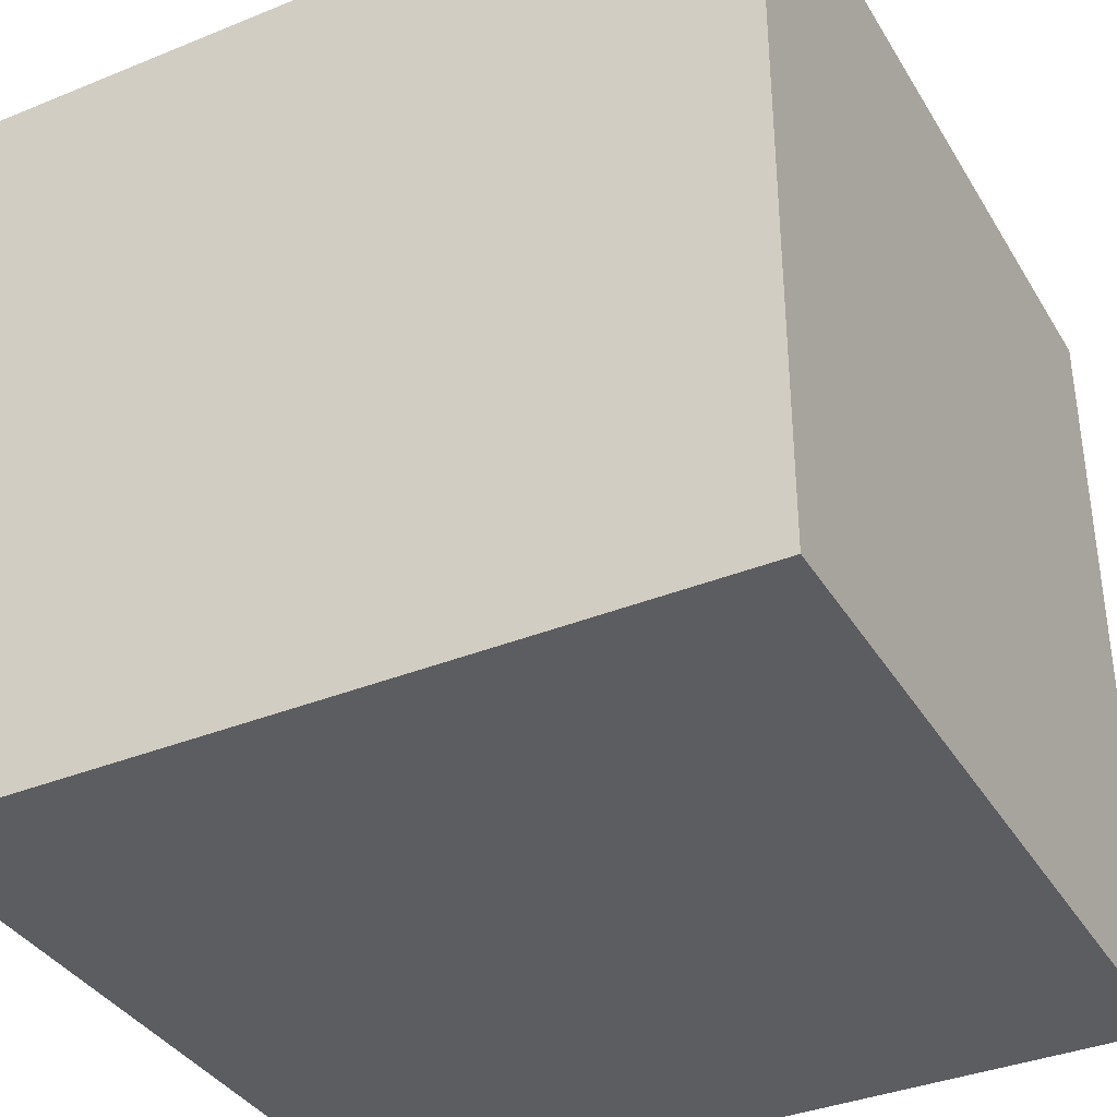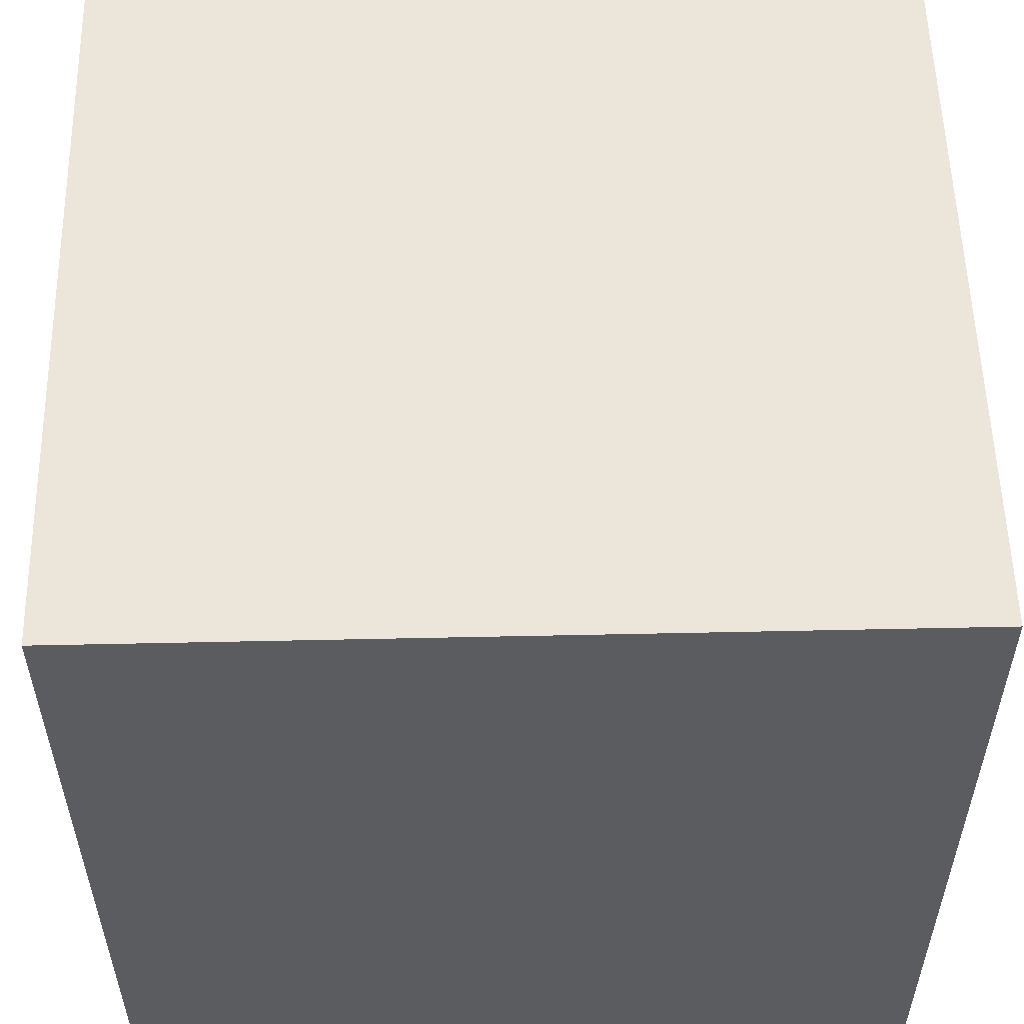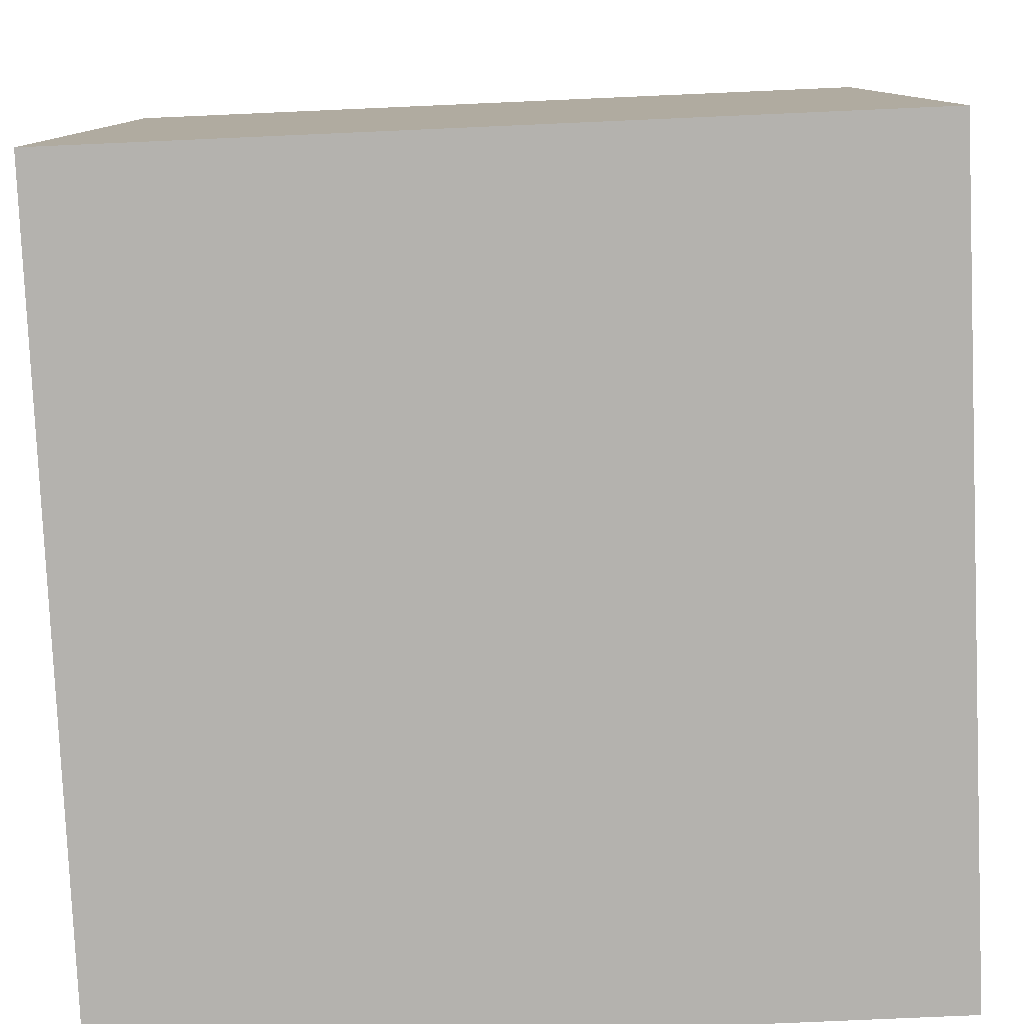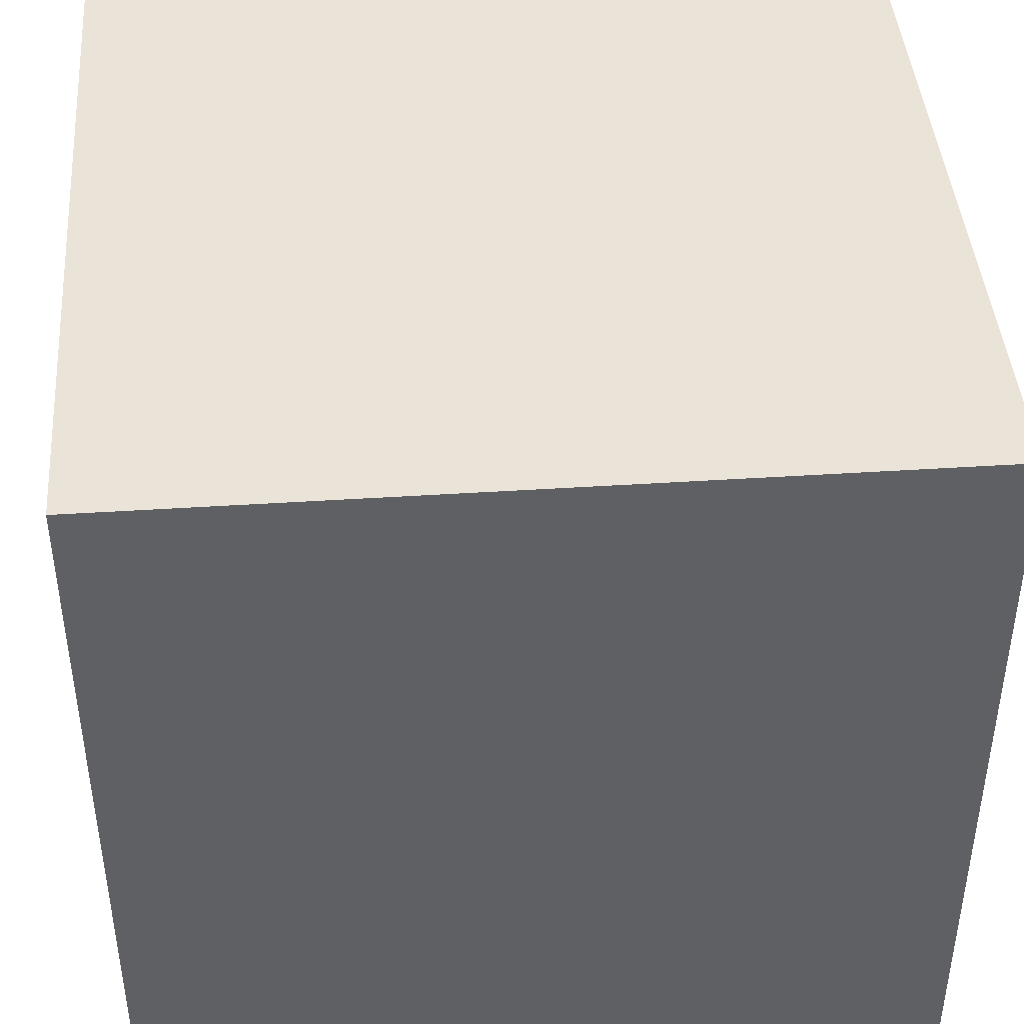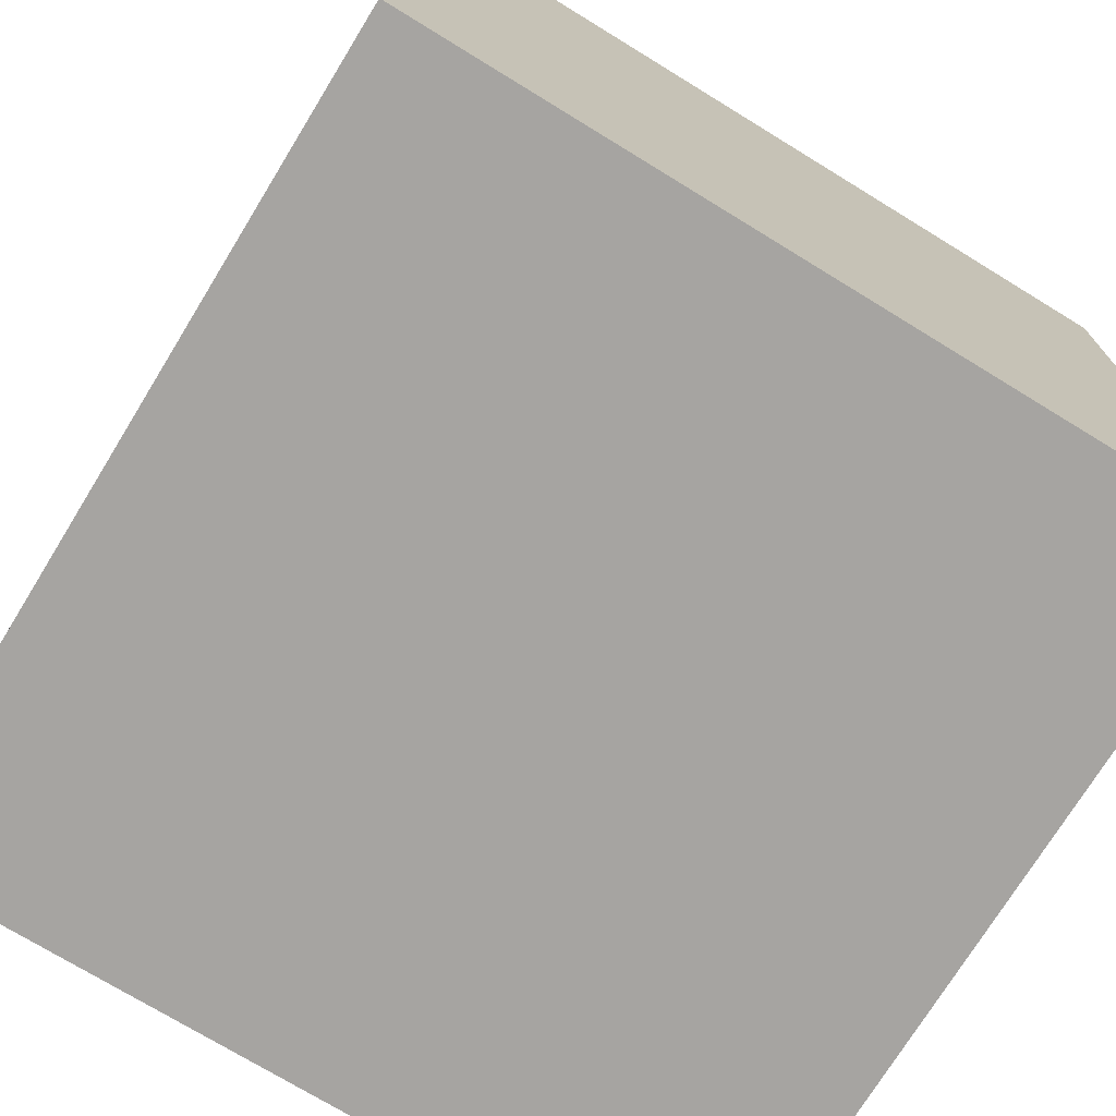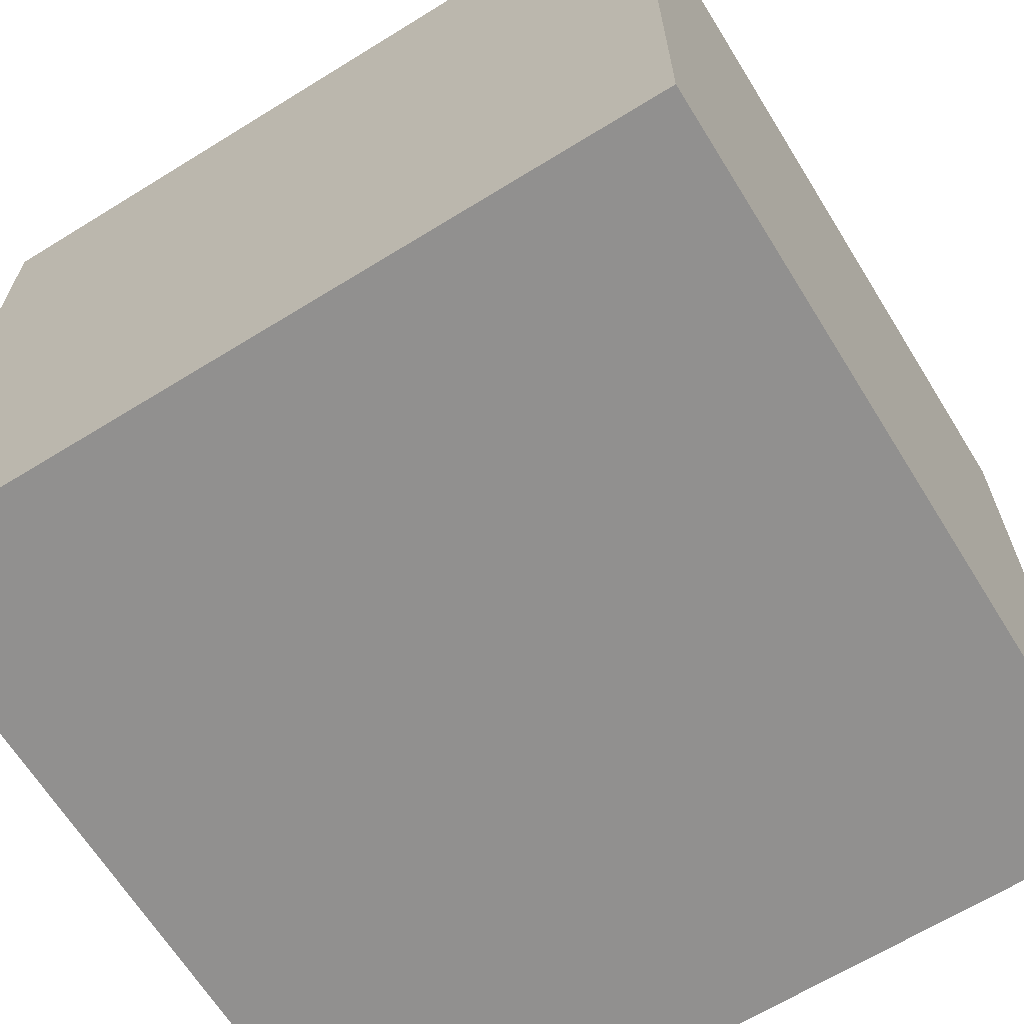
<metadata>
{"format":"obj","ext":"obj","renderer":"f3d","projection":"perspective","resolution":1024,"background":"white","views":[{"elev":-36.8,"azim":117.7,"up":"+Z"},{"elev":55.1,"azim":-1.3,"up":"+Y"},{"elev":-79.8,"azim":-87.5,"up":"+Z"},{"elev":43.2,"azim":85.6,"up":"+Z"},{"elev":-73.5,"azim":-121.5,"up":"+Y"},{"elev":-65.7,"azim":121.8,"up":"+Z"}]}
</metadata>
<code>
o iron_block_Cube.004
v 0.8855 -0.442 -0.9879
v 0.8855 -0.442 0.6138
v -0.7162 -0.442 0.6138
v -0.7162 -0.442 -0.9879
v 0.8855 1.16 -0.9879
v 0.8855 1.16 0.6138
v -0.7162 1.16 0.6138
v -0.7162 1.16 -0.9879
f 1 2 3 4
f 5 8 7 6
f 1 5 6 2
f 2 6 7 3
f 3 7 8 4
f 5 1 4 8

</code>
